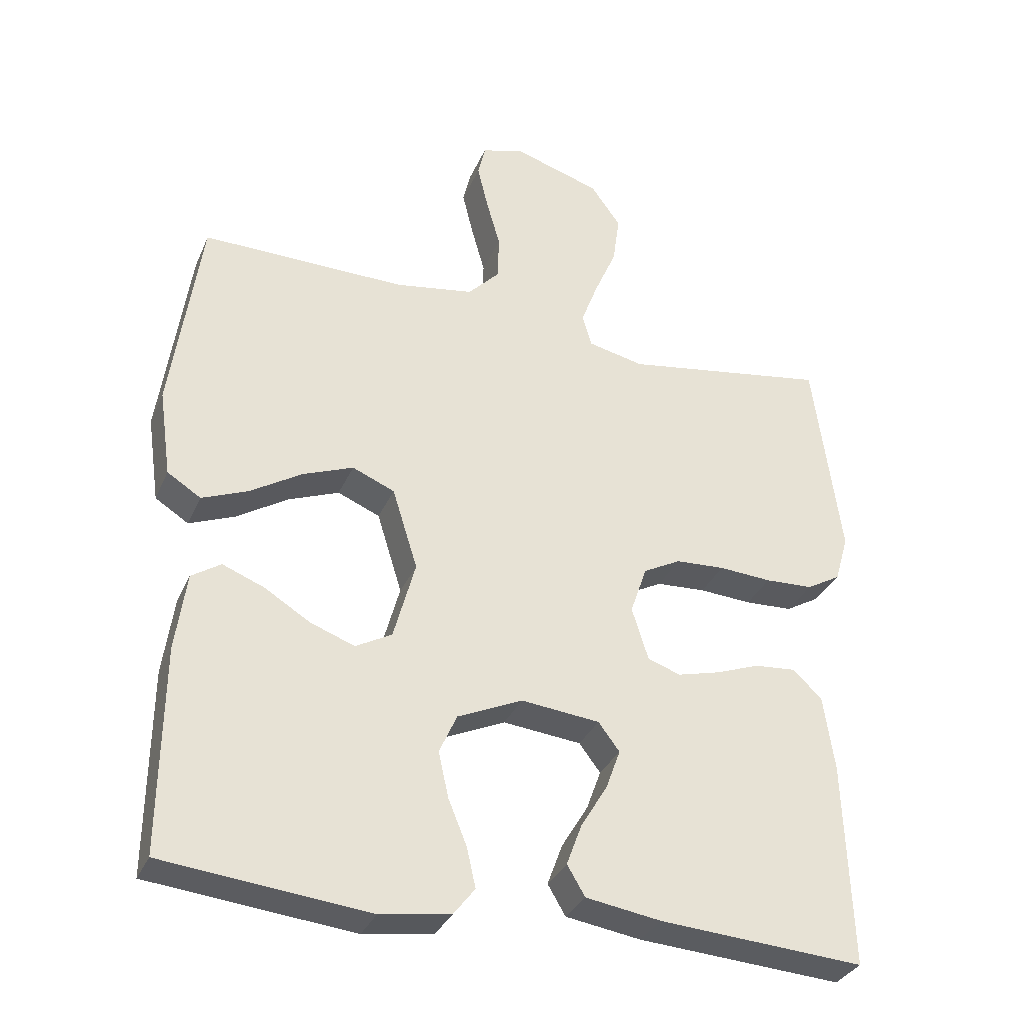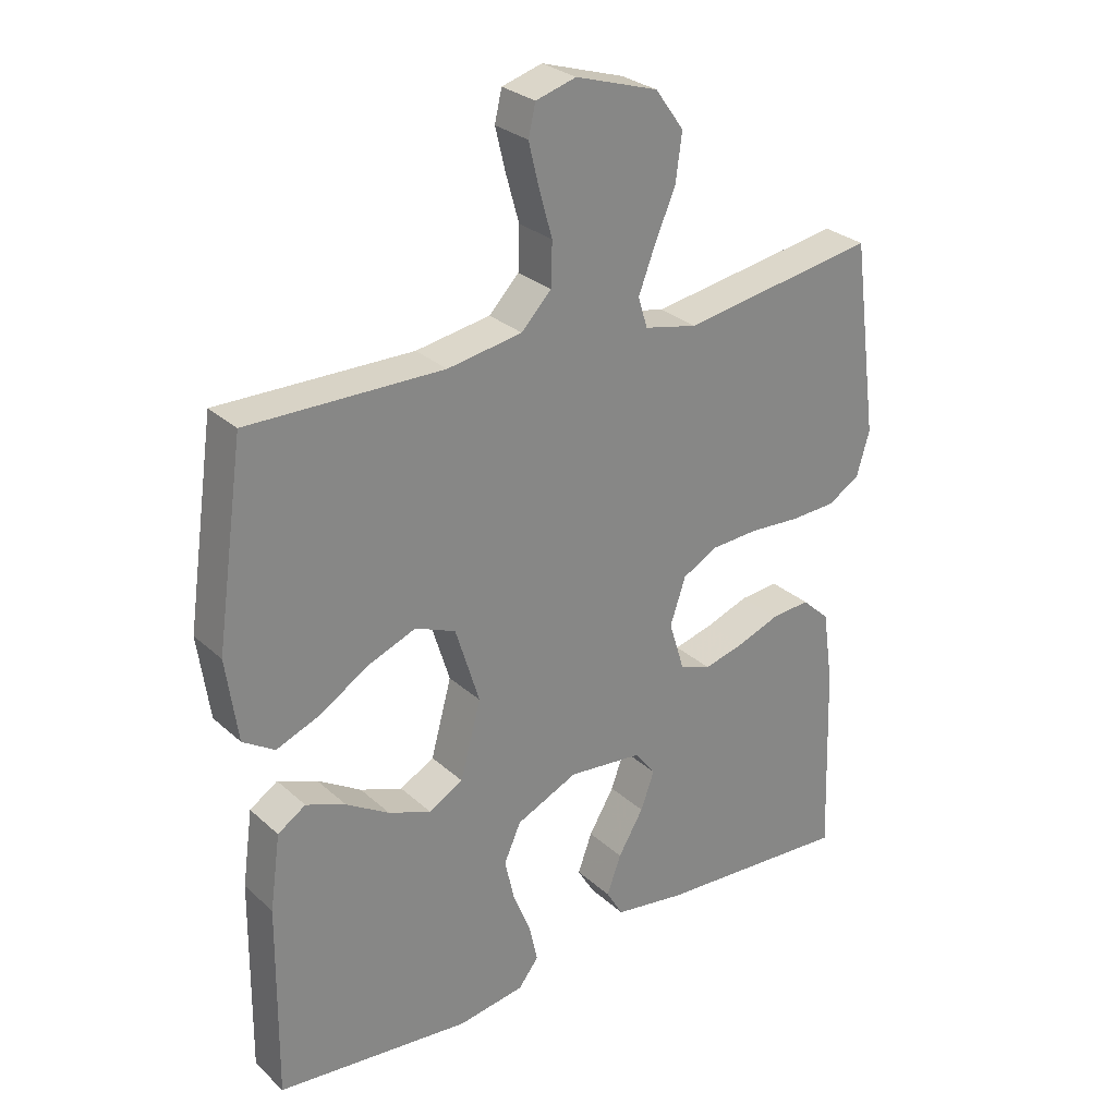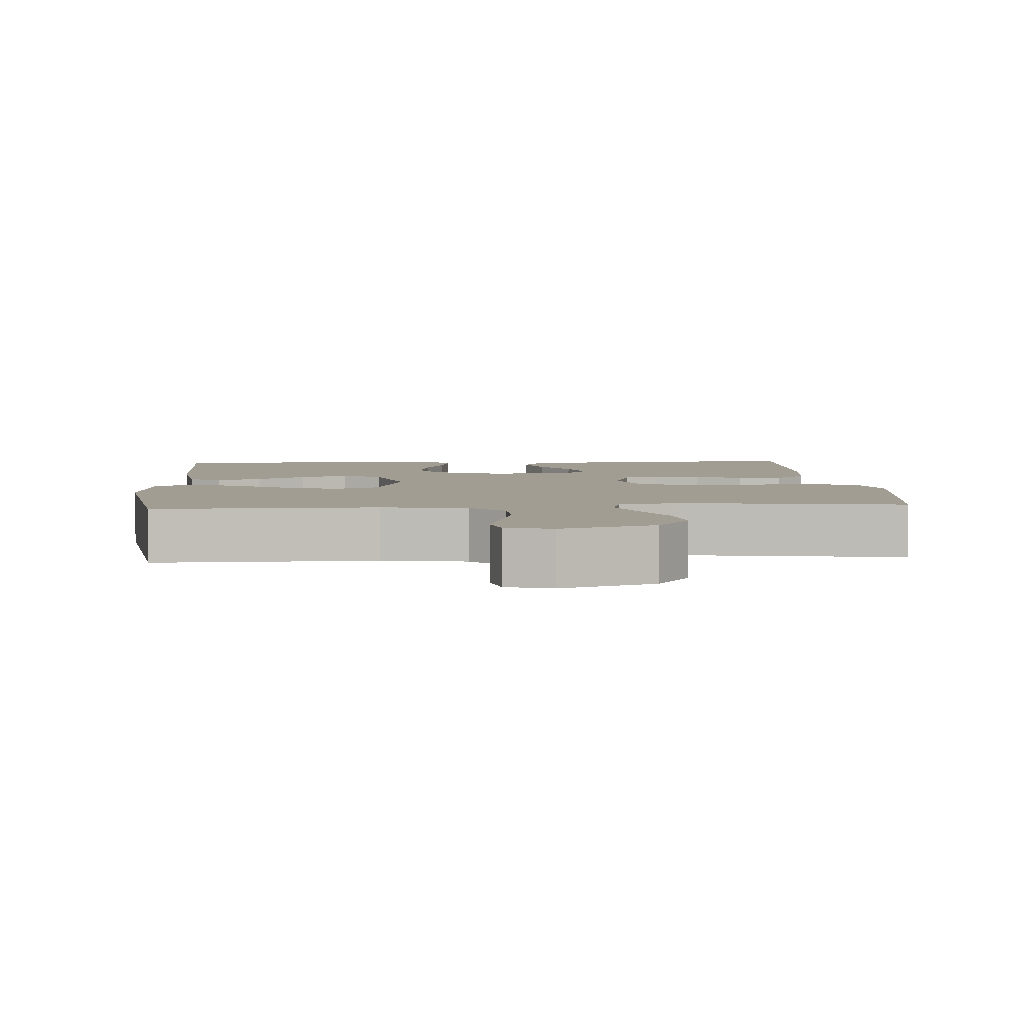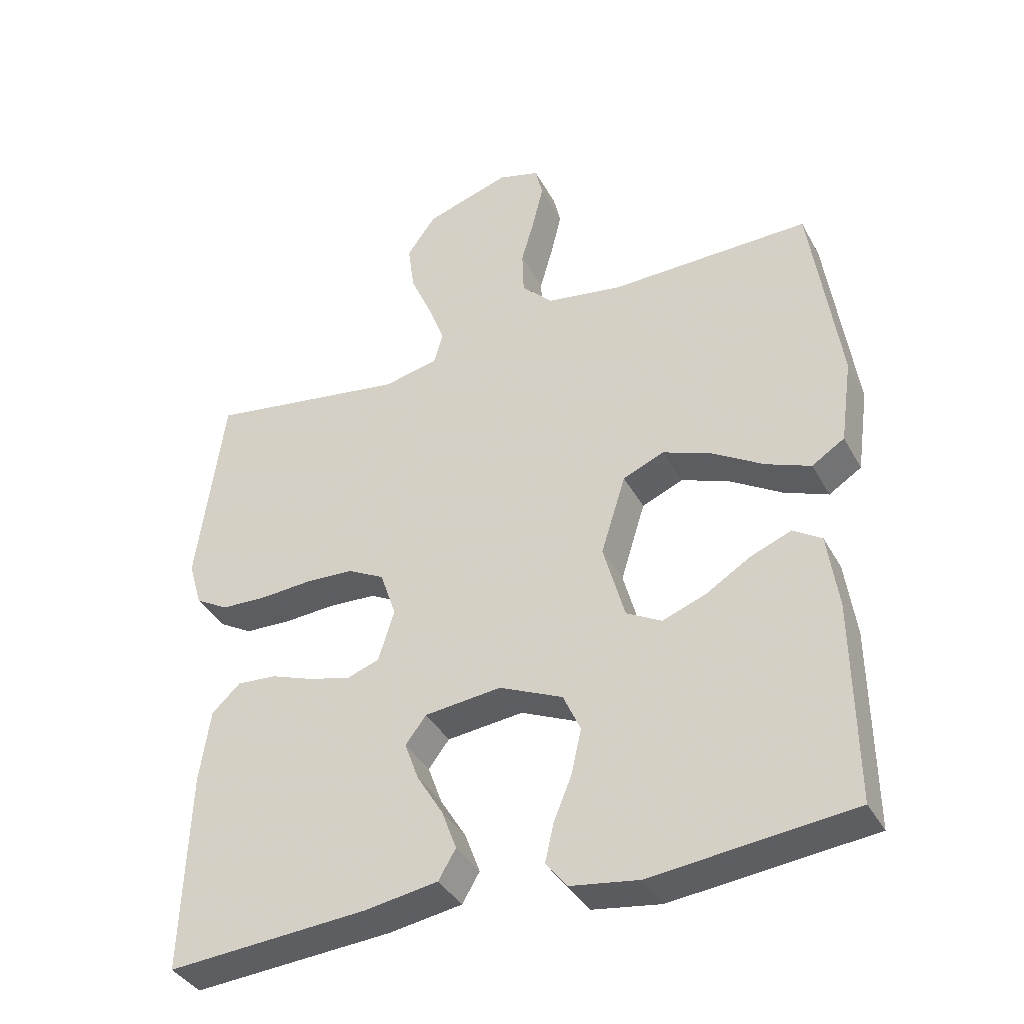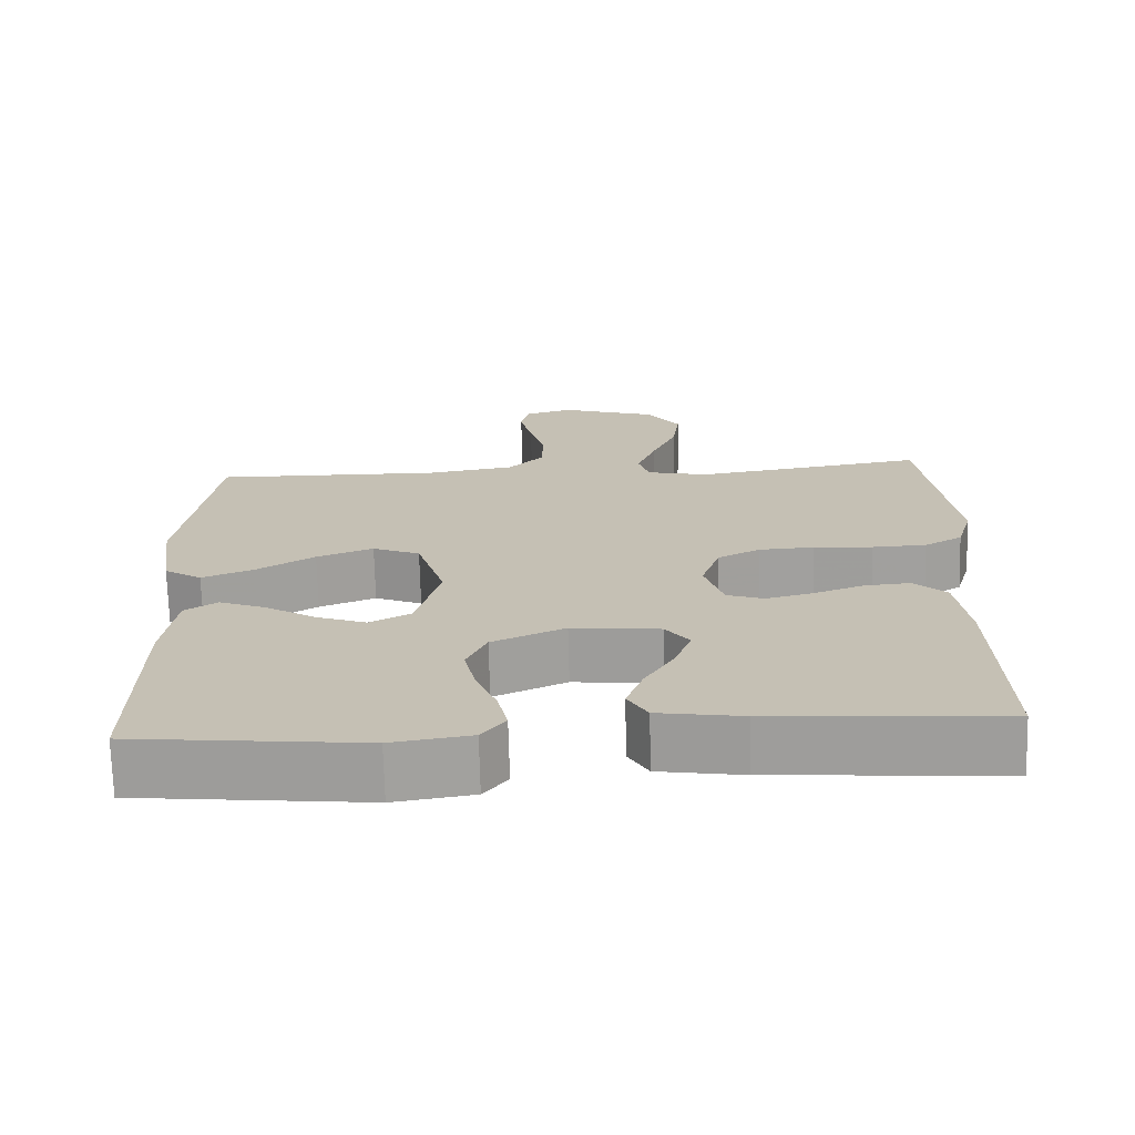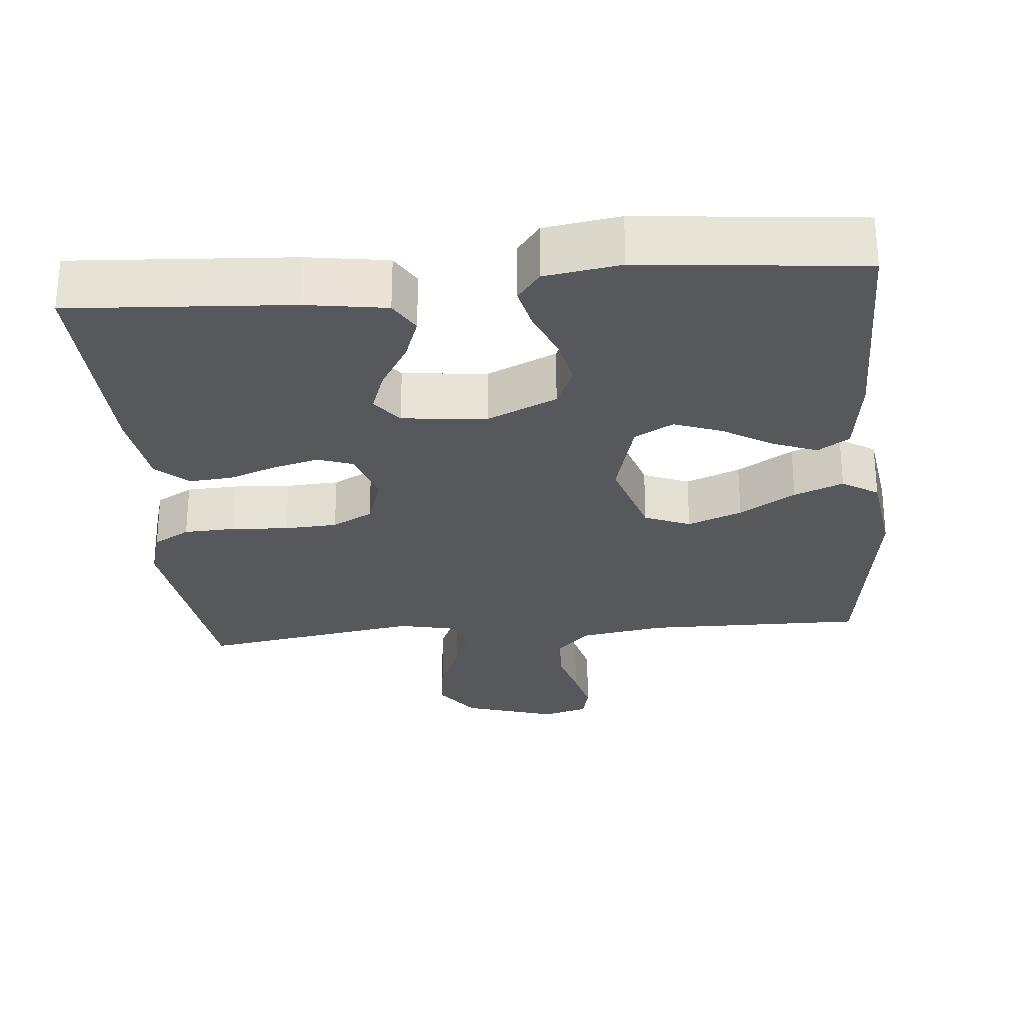
<metadata>
{"format":"obj","ext":"obj","renderer":"f3d","projection":"perspective","resolution":1024,"background":"white","views":[{"elev":-32.9,"azim":-21.0,"up":"+Z"},{"elev":28.3,"azim":-37.0,"up":"+Z"},{"elev":4.6,"azim":-4.2,"up":"+Y"},{"elev":-38.2,"azim":-154.0,"up":"+Z"},{"elev":-71.4,"azim":1.5,"up":"+Z"},{"elev":-27.8,"azim":-174.7,"up":"+Y"}]}
</metadata>
<code>
v -0.5 0.07 -0.5
v -0.497 0.07 -0.2
v -0.481 0.07 -0.085
v -0.438 0.07 -0.057
v -0.377 0.07 -0.081
v -0.31 0.07 -0.122
v -0.245 0.07 -0.146
v -0.192 0.07 -0.117
v -0.16 0.07 0
v -0.197 0.07 0.119
v -0.259 0.07 0.145
v -0.333 0.07 0.116
v -0.409 0.07 0.069
v -0.476 0.07 0.042
v -0.525 0.07 0.073
v -0.543 0.07 0.2
v -0.5 0.07 0.5
v -0.2 0.07 0.496
v -0.085 0.07 0.515
v -0.039 0.07 0.563
v -0.037 0.07 0.629
v -0.057 0.07 0.7
v -0.073 0.07 0.766
v -0.062 0.07 0.813
v 0 0.07 0.831
v 0.127 0.07 0.791
v 0.171 0.07 0.73
v 0.161 0.07 0.657
v 0.129 0.07 0.583
v 0.104 0.07 0.517
v 0.118 0.07 0.47
v 0.2 0.07 0.452
v 0.5 0.07 0.5
v 0.54 0.07 0.2
v 0.52 0.07 0.131
v 0.47 0.07 0.102
v 0.4 0.07 0.099
v 0.323 0.07 0.104
v 0.251 0.07 0.1
v 0.196 0.07 0.071
v 0.172 0.07 0
v 0.196 0.07 -0.077
v 0.244 0.07 -0.094
v 0.306 0.07 -0.078
v 0.371 0.07 -0.054
v 0.431 0.07 -0.049
v 0.474 0.07 -0.089
v 0.49 0.07 -0.2
v 0.5 0.07 -0.5
v 0.2 0.07 -0.48
v 0.09 0.07 -0.463
v 0.064 0.07 -0.419
v 0.086 0.07 -0.359
v 0.125 0.07 -0.294
v 0.146 0.07 -0.236
v 0.115 0.07 -0.195
v 0 0.07 -0.183
v -0.095 0.07 -0.226
v -0.121 0.07 -0.284
v -0.106 0.07 -0.351
v -0.079 0.07 -0.417
v -0.066 0.07 -0.475
v -0.097 0.07 -0.515
v -0.2 0.07 -0.531
v -0.5 0 -0.5
v -0.497 0 -0.2
v -0.481 0 -0.085
v -0.438 0 -0.057
v -0.377 0 -0.081
v -0.31 0 -0.122
v -0.245 0 -0.146
v -0.192 0 -0.117
v -0.16 0 0
v -0.197 0 0.119
v -0.259 0 0.145
v -0.333 0 0.116
v -0.409 0 0.069
v -0.476 0 0.042
v -0.525 0 0.073
v -0.543 0 0.2
v -0.5 0 0.5
v -0.2 0 0.496
v -0.085 0 0.515
v -0.039 0 0.563
v -0.037 0 0.629
v -0.057 0 0.7
v -0.073 0 0.766
v -0.062 0 0.813
v 0 0 0.831
v 0.127 0 0.791
v 0.171 0 0.73
v 0.161 0 0.657
v 0.129 0 0.583
v 0.104 0 0.517
v 0.118 0 0.47
v 0.2 0 0.452
v 0.5 0 0.5
v 0.54 0 0.2
v 0.52 0 0.131
v 0.47 0 0.102
v 0.4 0 0.099
v 0.323 0 0.104
v 0.251 0 0.1
v 0.196 0 0.071
v 0.172 0 0
v 0.196 0 -0.077
v 0.244 0 -0.094
v 0.306 0 -0.078
v 0.371 0 -0.054
v 0.431 0 -0.049
v 0.474 0 -0.089
v 0.49 0 -0.2
v 0.5 0 -0.5
v 0.2 0 -0.48
v 0.09 0 -0.463
v 0.064 0 -0.419
v 0.086 0 -0.359
v 0.125 0 -0.294
v 0.146 0 -0.236
v 0.115 0 -0.195
v 0 0 -0.183
v -0.095 0 -0.226
v -0.121 0 -0.284
v -0.106 0 -0.351
v -0.079 0 -0.417
v -0.066 0 -0.475
v -0.097 0 -0.515
v -0.2 0 -0.531
f 4 5 6
f 3 4 6
f 2 3 6
f 1 2 6
f 64 1 6
f 63 64 6
f 62 63 6
f 61 62 6
f 60 61 6
f 59 60 6 7
f 58 59 7 8
f 57 58 8 9
f 56 57 9 10
f 52 53 54
f 51 52 54
f 50 51 54
f 49 50 54
f 48 49 54
f 47 48 54
f 46 47 54
f 45 46 54
f 44 45 54
f 43 44 54 55
f 42 43 55 56
f 36 37 38
f 35 36 38
f 34 35 38
f 33 34 38
f 32 33 38
f 31 32 38 39
f 27 28 29
f 26 27 29
f 25 26 29
f 24 25 29
f 23 24 29
f 22 23 29
f 21 22 29
f 20 21 29 30
f 19 20 30 31
f 16 17 18
f 15 16 18
f 14 15 18
f 13 14 18
f 12 13 18
f 18 19 31
f 12 18 31
f 11 12 31
f 41 42 56 10
f 31 39 40
f 11 31 40
f 10 11 40
f 10 40 41
f 70 69 68
f 70 68 67
f 70 67 66
f 70 66 65
f 70 65 128
f 70 128 127
f 70 127 126
f 70 126 125
f 70 125 124
f 71 70 124 123
f 72 71 123 122
f 73 72 122 121
f 74 73 121 120
f 118 117 116
f 118 116 115
f 118 115 114
f 118 114 113
f 118 113 112
f 118 112 111
f 118 111 110
f 118 110 109
f 118 109 108
f 119 118 108 107
f 120 119 107 106
f 102 101 100
f 102 100 99
f 102 99 98
f 102 98 97
f 102 97 96
f 103 102 96 95
f 93 92 91
f 93 91 90
f 93 90 89
f 93 89 88
f 93 88 87
f 93 87 86
f 93 86 85
f 94 93 85 84
f 95 94 84 83
f 82 81 80
f 82 80 79
f 82 79 78
f 82 78 77
f 82 77 76
f 95 83 82
f 95 82 76
f 95 76 75
f 74 120 106 105
f 104 103 95
f 104 95 75
f 104 75 74
f 105 104 74
f 1 65 66 2
f 2 66 67 3
f 3 67 68 4
f 4 68 69 5
f 5 69 70 6
f 6 70 71 7
f 7 71 72 8
f 8 72 73 9
f 9 73 74 10
f 10 74 75 11
f 11 75 76 12
f 12 76 77 13
f 13 77 78 14
f 14 78 79 15
f 15 79 80 16
f 16 80 81 17
f 17 81 82 18
f 18 82 83 19
f 19 83 84 20
f 20 84 85 21
f 21 85 86 22
f 22 86 87 23
f 23 87 88 24
f 24 88 89 25
f 25 89 90 26
f 26 90 91 27
f 27 91 92 28
f 28 92 93 29
f 29 93 94 30
f 30 94 95 31
f 31 95 96 32
f 32 96 97 33
f 33 97 98 34
f 34 98 99 35
f 35 99 100 36
f 36 100 101 37
f 37 101 102 38
f 38 102 103 39
f 39 103 104 40
f 40 104 105 41
f 41 105 106 42
f 42 106 107 43
f 43 107 108 44
f 44 108 109 45
f 45 109 110 46
f 46 110 111 47
f 47 111 112 48
f 48 112 113 49
f 49 113 114 50
f 50 114 115 51
f 51 115 116 52
f 52 116 117 53
f 53 117 118 54
f 54 118 119 55
f 55 119 120 56
f 56 120 121 57
f 57 121 122 58
f 58 122 123 59
f 59 123 124 60
f 60 124 125 61
f 61 125 126 62
f 62 126 127 63
f 63 127 128 64
f 64 128 65 1

</code>
